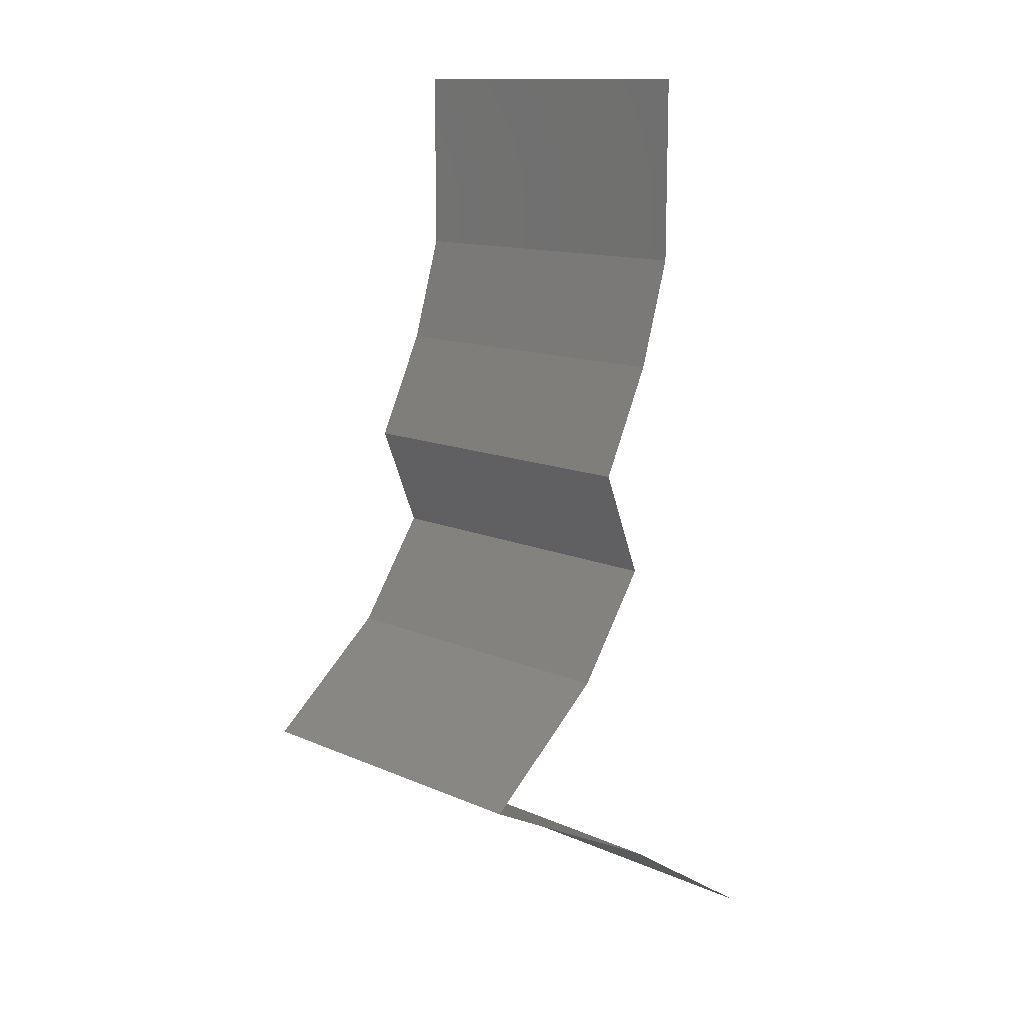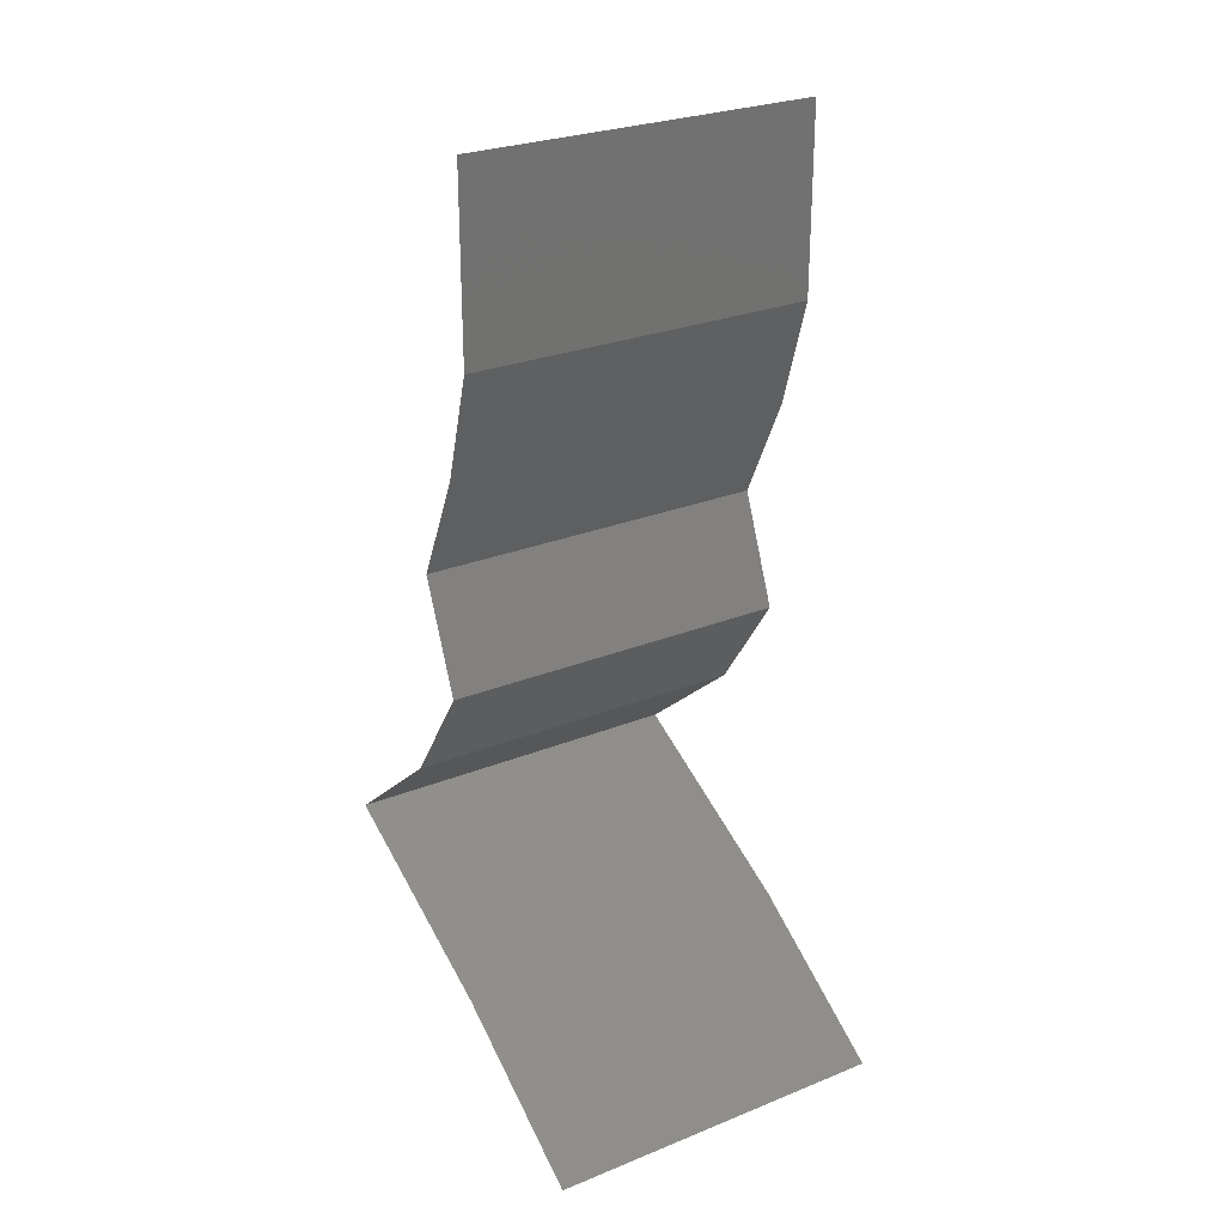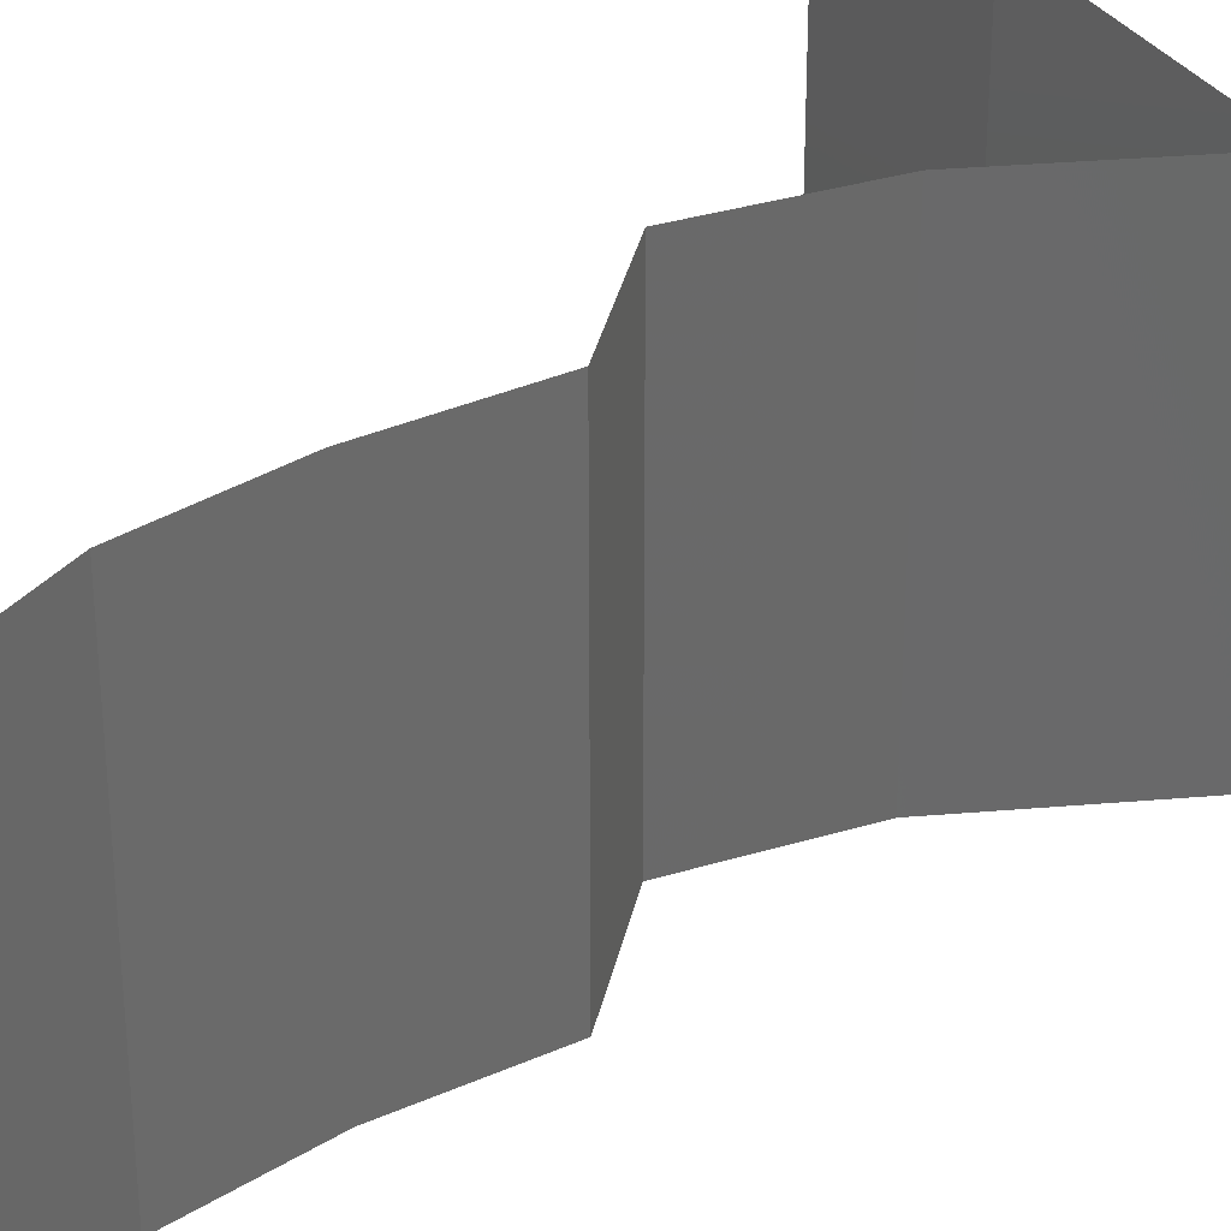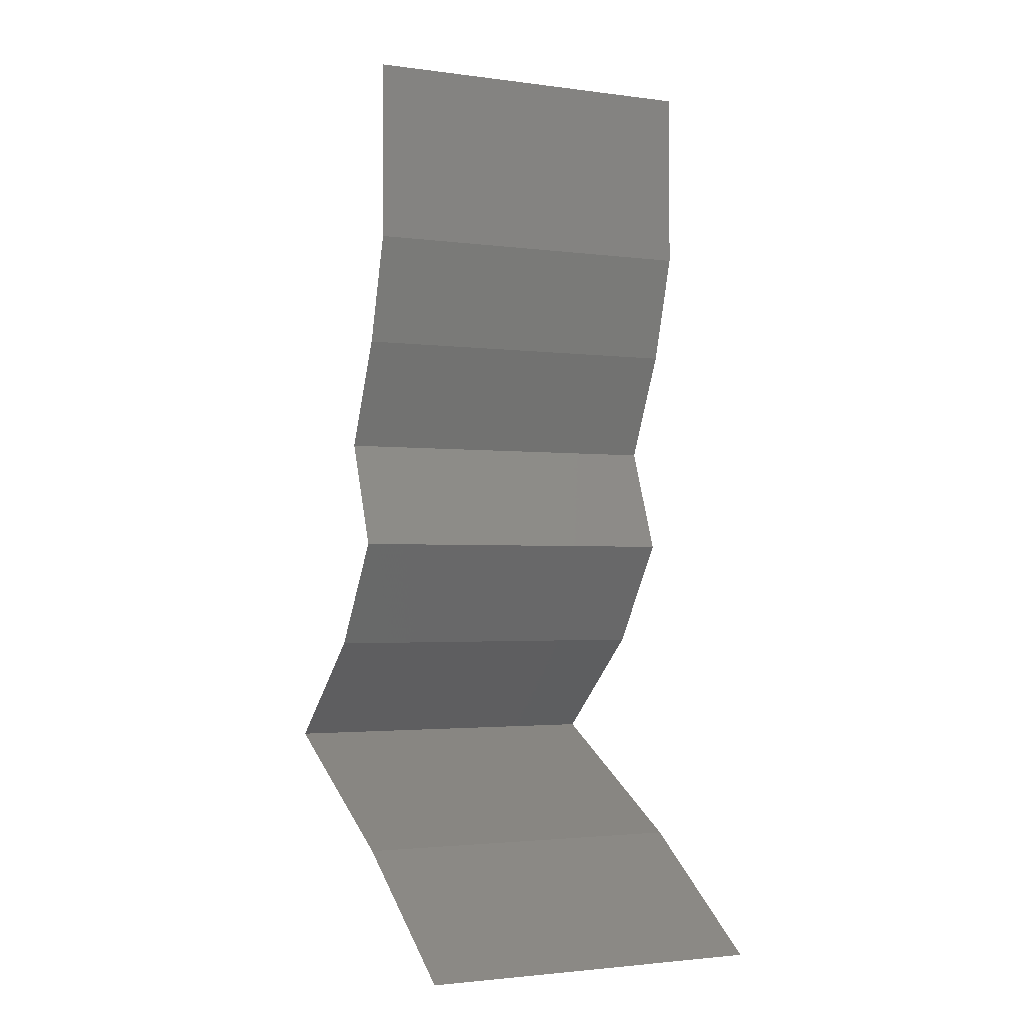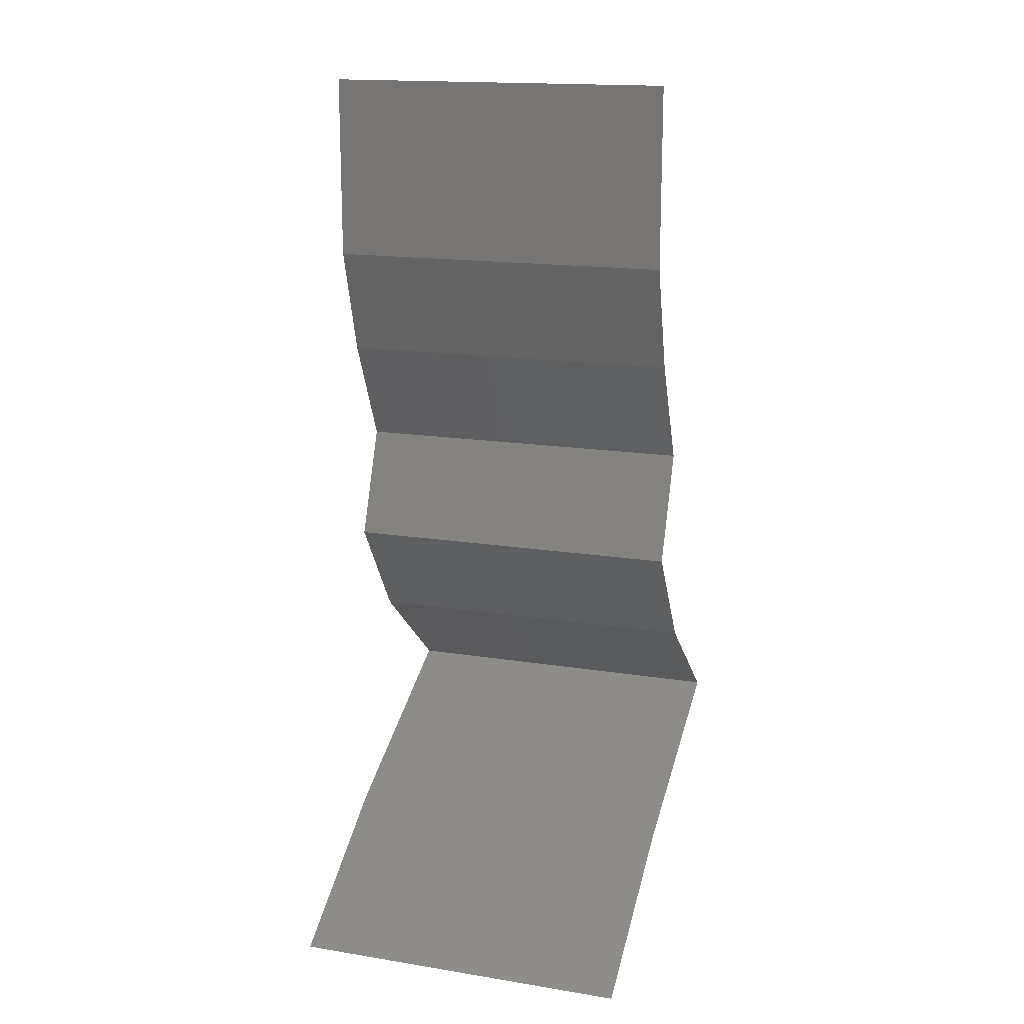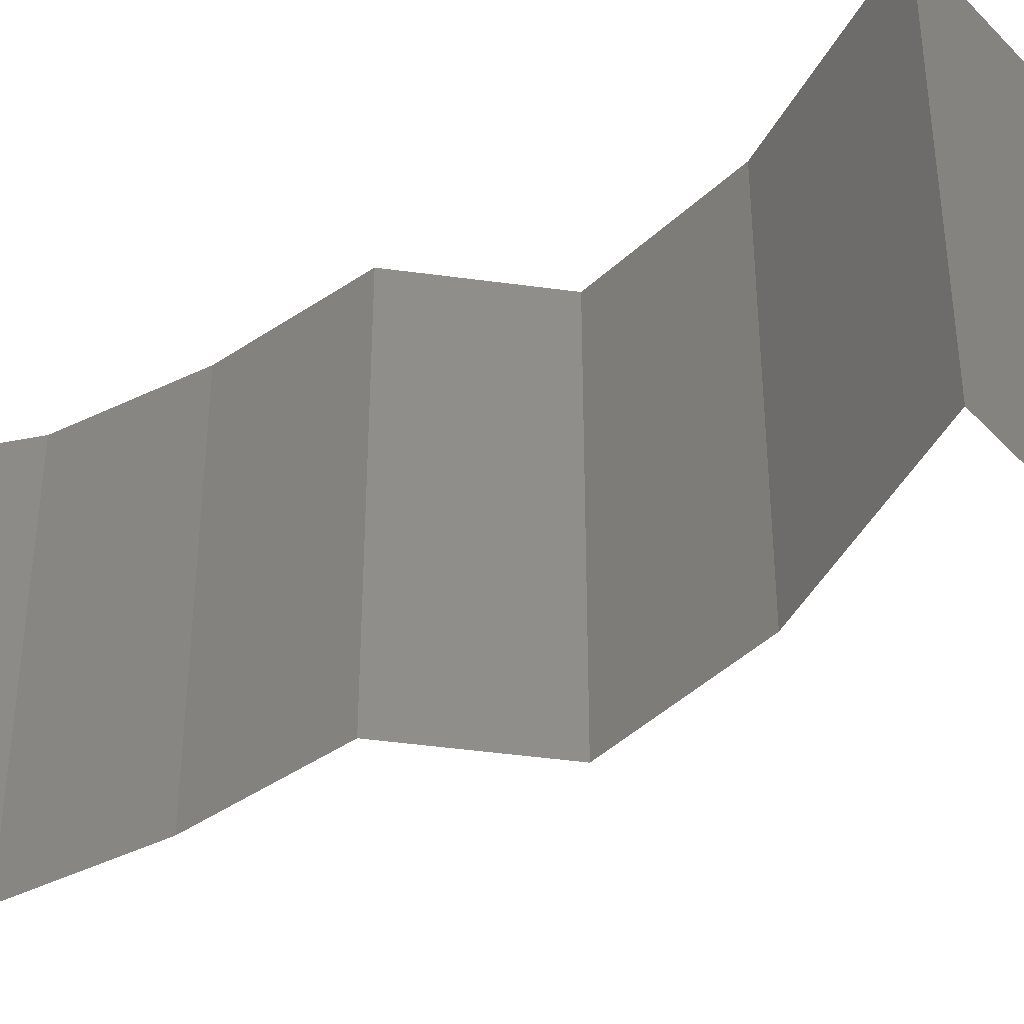
<metadata>
{"format":"stl","ext":"stl","renderer":"f3d","projection":"perspective","resolution":1024,"background":"white","views":[{"elev":12.9,"azim":-44.9,"up":"+Y"},{"elev":26.9,"azim":57.9,"up":"+Y"},{"elev":34.2,"azim":-146.4,"up":"+Z"},{"elev":-2.3,"azim":64.5,"up":"+Y"},{"elev":16.4,"azim":108.3,"up":"+Y"},{"elev":-44.9,"azim":-77.2,"up":"+Z"}]}
</metadata>
<code>
# stl→obj: 48 verts, 72 faces
v 0.04 0.06 0
v 0.04 0.05476 0.005
v 0.04 0.04952 0
v 0.04 0.04952 0.02
v 0.04 0.05476 0.015
v 0.04 0.06 0.02
v 0.04 0.04952 0.01
v 0.04 0.06 0.01
v 0.03816 0.04333 0.01
v 0.03908 0.04643 0.005
v 0.03908 0.04643 0.015
v 0.03816 0.04333 0.02
v 0.03816 0.04333 0
v 0.03669 0.04024 0.015
v 0.03522 0.03714 0.01
v 0.03669 0.04024 0.005
v 0.03522 0.03714 0
v 0.03522 0.03714 0.02
v 0.0377 0.03095 0.01
v 0.03646 0.03405 0.005
v 0.03646 0.03405 0.015
v 0.0377 0.03095 0
v 0.0377 0.03095 0.02
v 0.03561 0.02786 0.015
v 0.03352 0.02476 0
v 0.03561 0.02786 0.005
v 0.03352 0.02476 0.01
v 0.03352 0.02476 0.02
v 0.02985 0.02167 0.015
v 0.02618 0.01857 0
v 0.02985 0.02167 0.005
v 0.02618 0.01857 0.01
v 0.02618 0.01857 0.02
v 0.03049 0.0164 0.015
v 0.03851 0.01238 0
v 0.03419 0.01455 0.005
v 0.03851 0.01238 0.01
v 0.03444 0.01442 0.015
v 0.03851 0.01238 0.02
v 0.03025 0.01653 0.005
v 0.03234 0.01548 0
v 0.03234 0.01548 0.02
v 0.03234 0.01548 0.01
v 0.04812 0.00619 0.02
v 0.04332 0.009285 0.01432
v 0.04332 0.009285 0.005729
v 0.04812 0.00619 0
v 0.04812 0.00619 0.01
f 1 2 3
f 4 5 6
f 3 2 7
f 6 5 8
f 7 2 5
f 5 2 8
f 8 2 1
f 7 5 4
f 9 10 7
f 7 11 9
f 12 11 4
f 3 10 13
f 7 10 3
f 4 11 7
f 13 10 9
f 9 11 12
f 9 14 15
f 13 16 17
f 15 16 9
f 18 14 12
f 9 16 13
f 12 14 9
f 17 16 15
f 15 14 18
f 19 20 15
f 15 21 19
f 17 20 22
f 23 21 18
f 15 20 17
f 18 21 15
f 22 20 19
f 19 21 23
f 23 24 19
f 25 26 27
f 19 26 22
f 27 24 28
f 27 26 19
f 19 24 27
f 28 24 23
f 22 26 25
f 28 29 27
f 30 31 32
f 27 31 25
f 32 29 33
f 33 29 28
f 27 29 32
f 32 31 27
f 25 31 30
f 33 34 32
f 35 36 37
f 37 38 39
f 32 40 30
f 41 36 35
f 42 34 33
f 39 38 42
f 30 40 41
f 42 38 34
f 41 40 36
f 38 43 34
f 40 43 36
f 37 43 38
f 36 43 37
f 34 43 32
f 32 43 40
f 44 45 39
f 35 46 47
f 39 45 37
f 47 46 48
f 37 46 35
f 48 45 44
f 46 45 48
f 37 45 46

</code>
